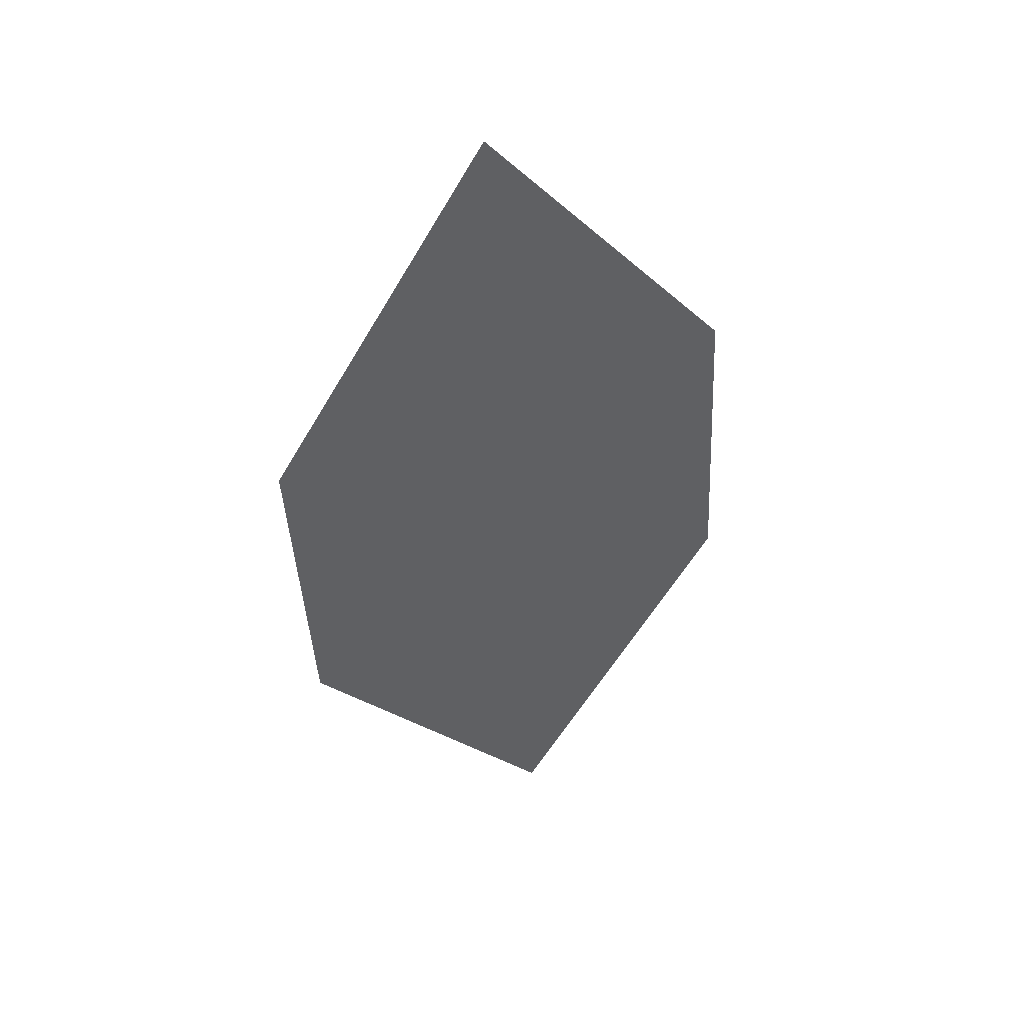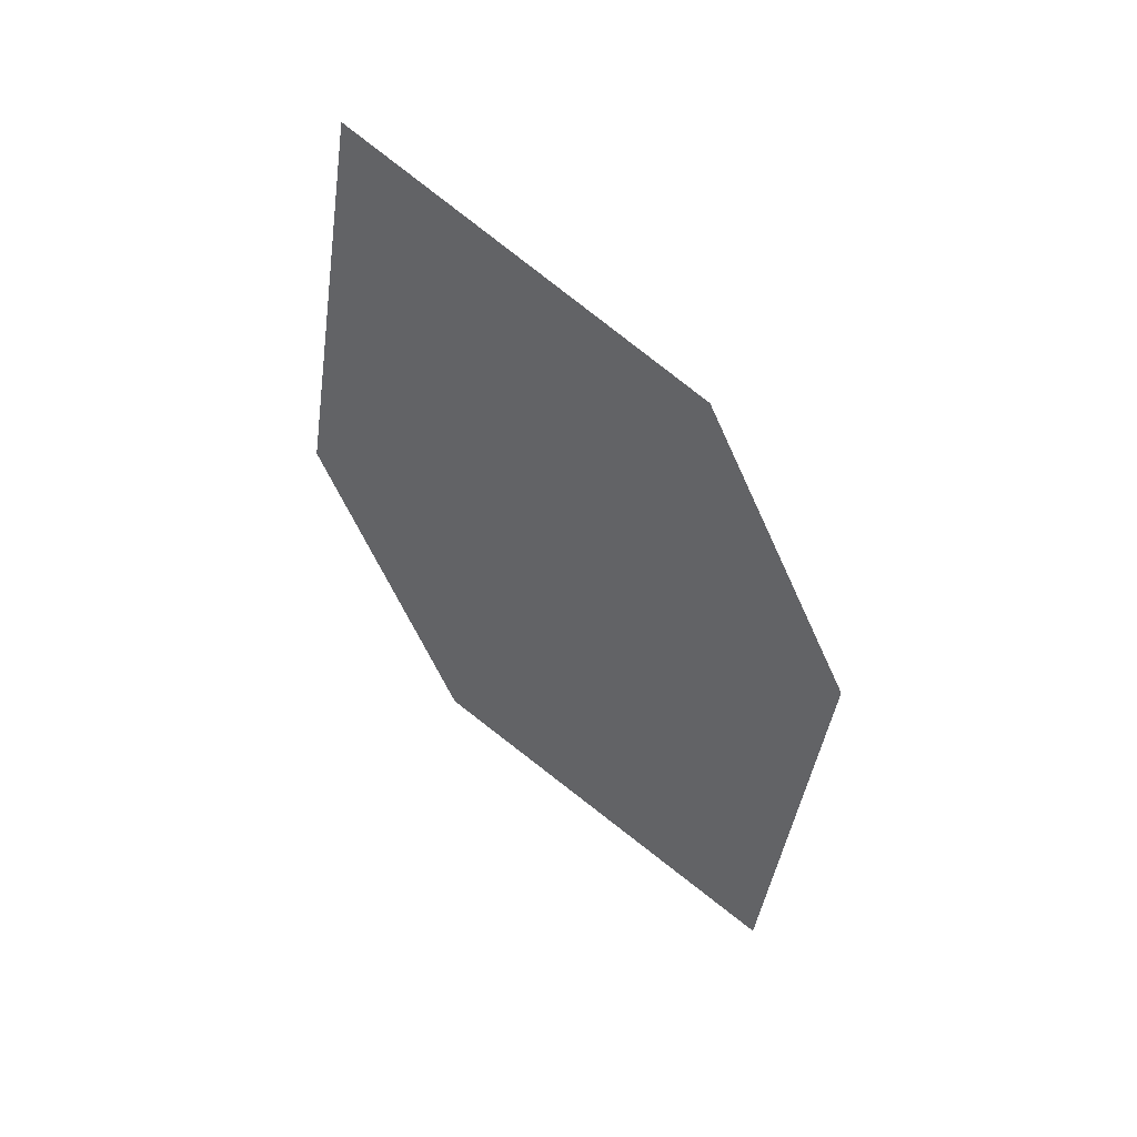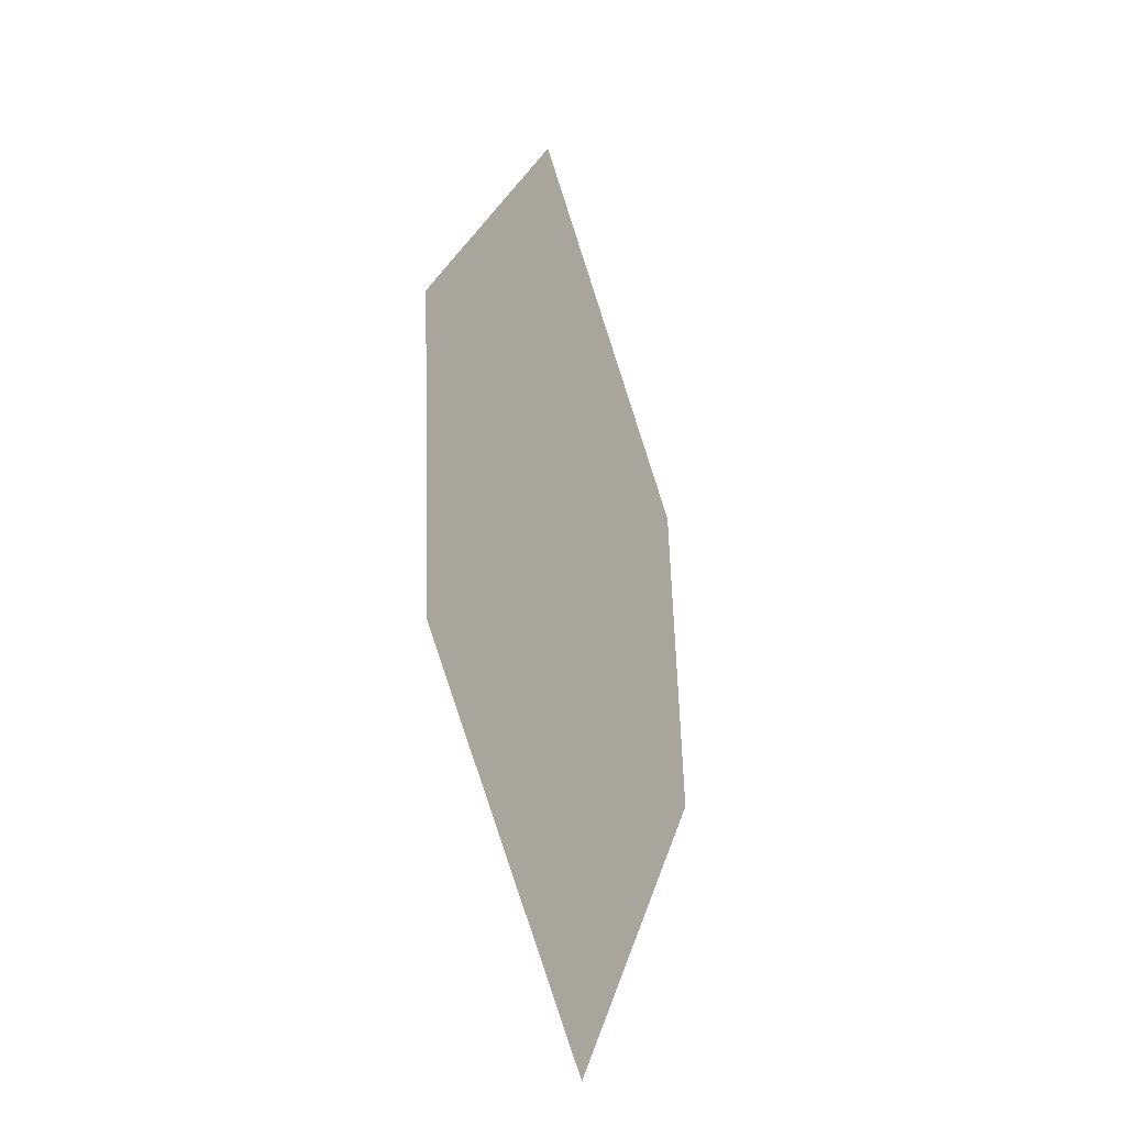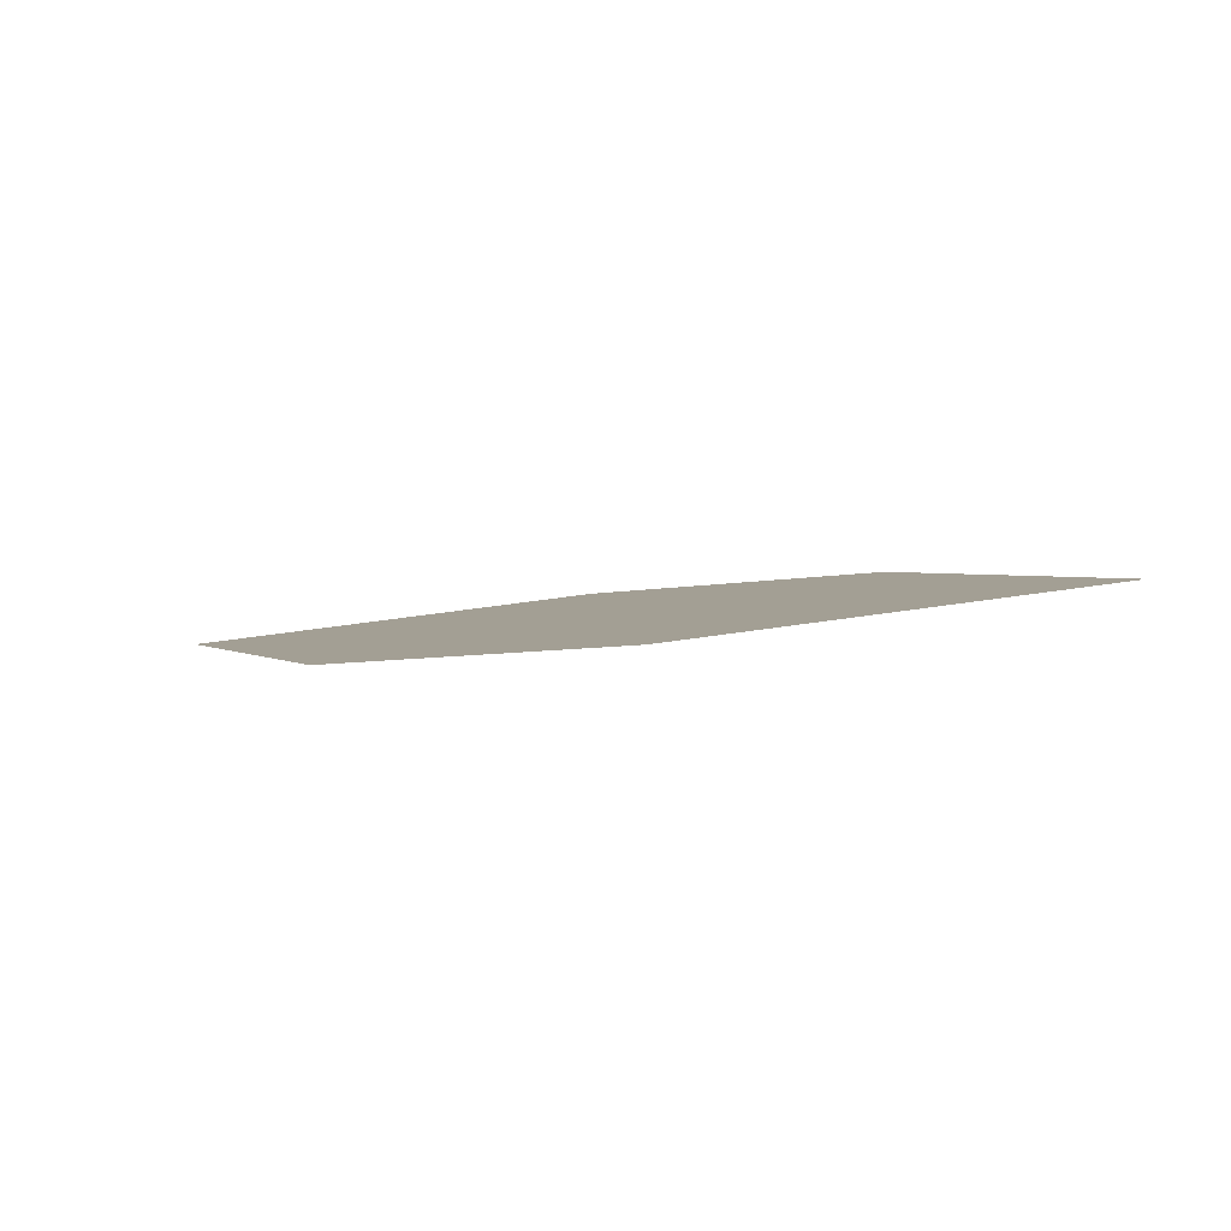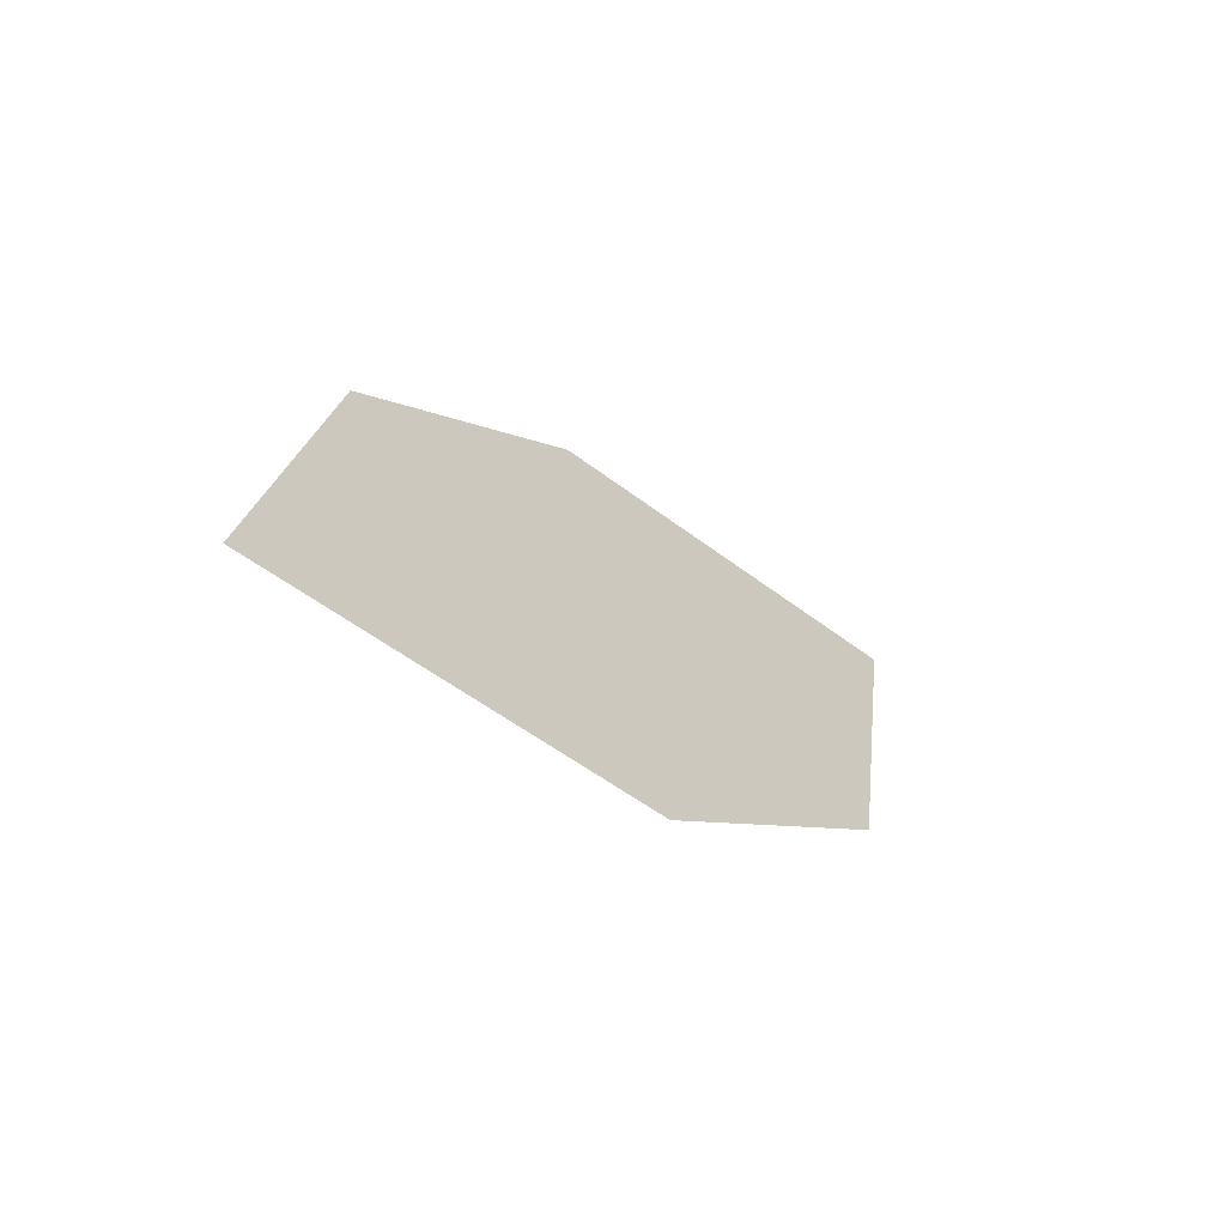
<metadata>
{"format":"obj","ext":"obj","renderer":"f3d","projection":"perspective","resolution":1024,"background":"white","views":[{"elev":-61.8,"azim":-105.2,"up":"+Y"},{"elev":-40.9,"azim":97.2,"up":"+Y"},{"elev":44.8,"azim":-72.3,"up":"+Z"},{"elev":33.5,"azim":5.1,"up":"+Y"},{"elev":-27.7,"azim":-35.1,"up":"+Z"}]}
</metadata>
<code>
o leaves.003
v 0.06423 0.0692 0.8282
v 0.115 0.07108 0.8143
v 0.1779 0.1098 0.8658
v 0.08923 0.09435 0.8671
v 0.1271 0.1079 0.8797
v 0.1529 0.0846 0.8269
f 1 2 6 3
f 1 3 5 4

</code>
